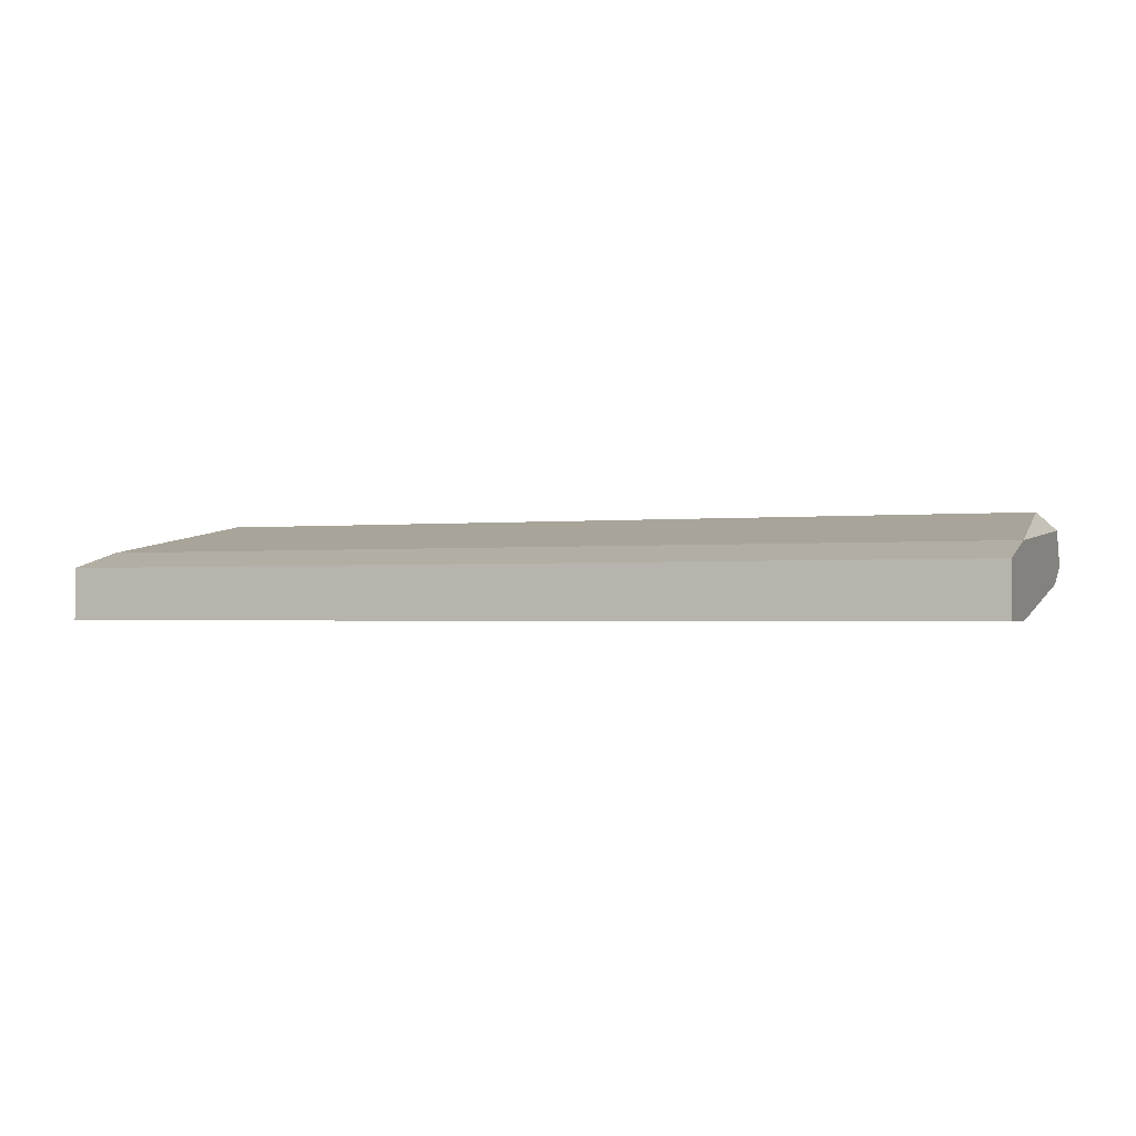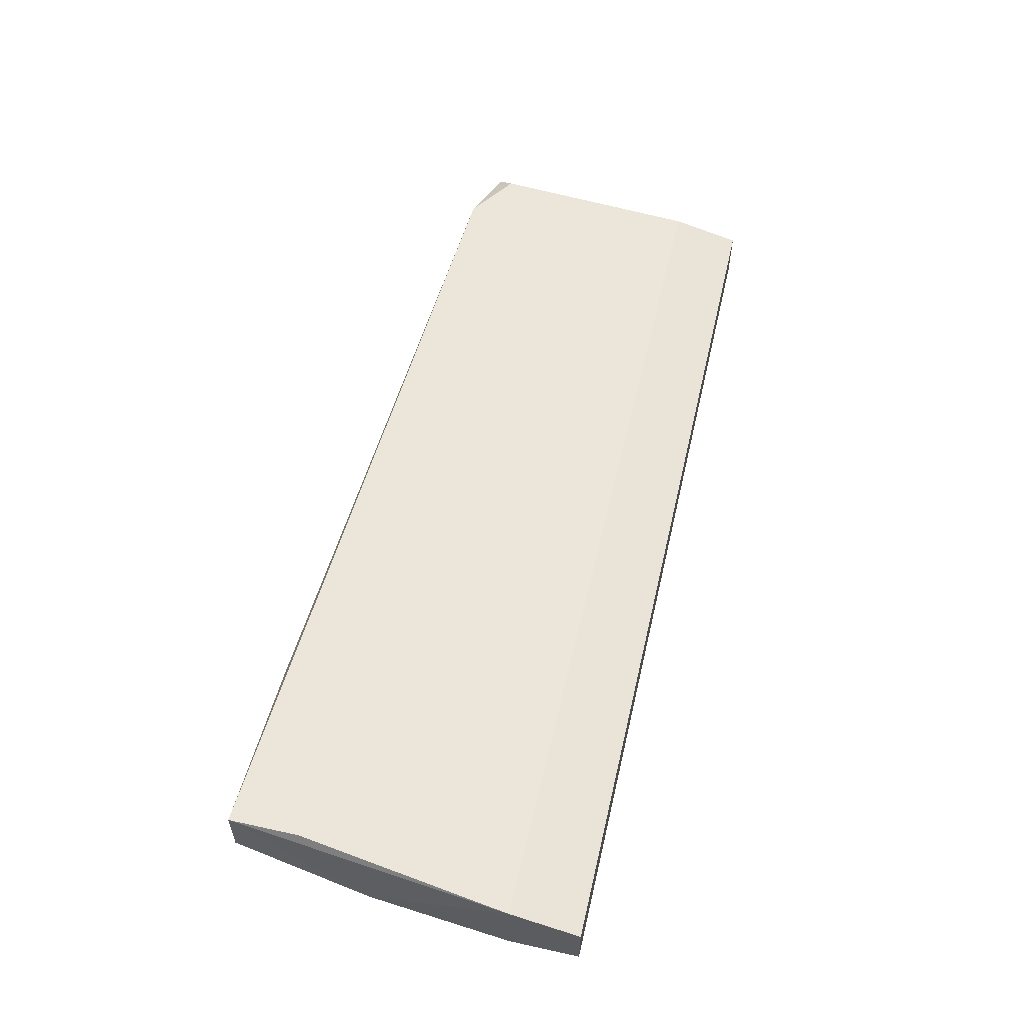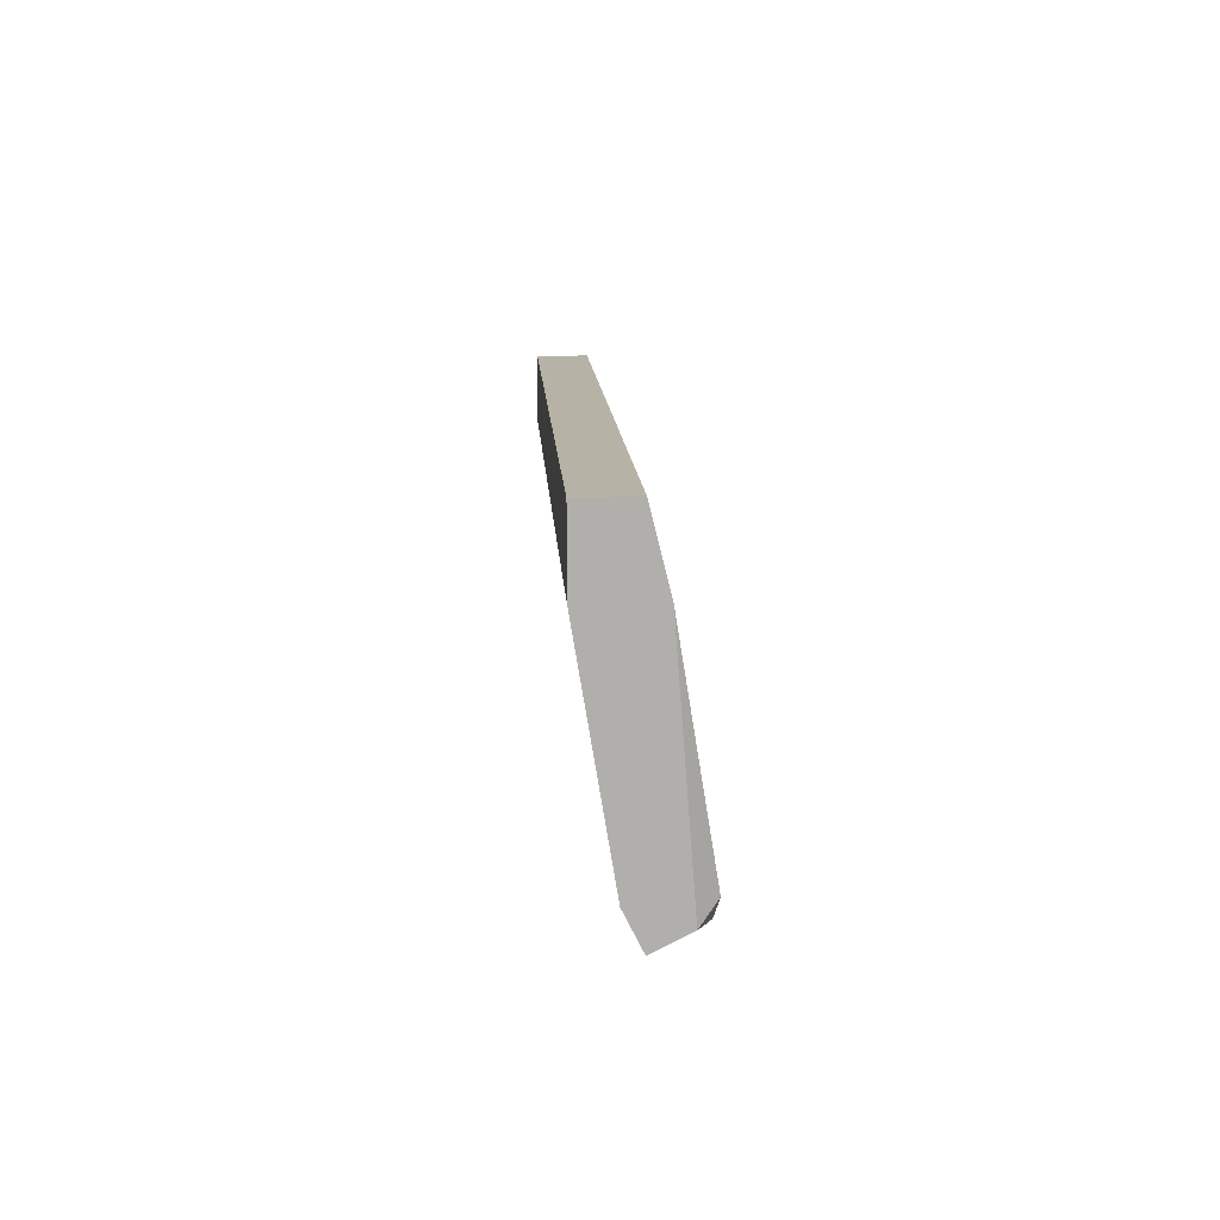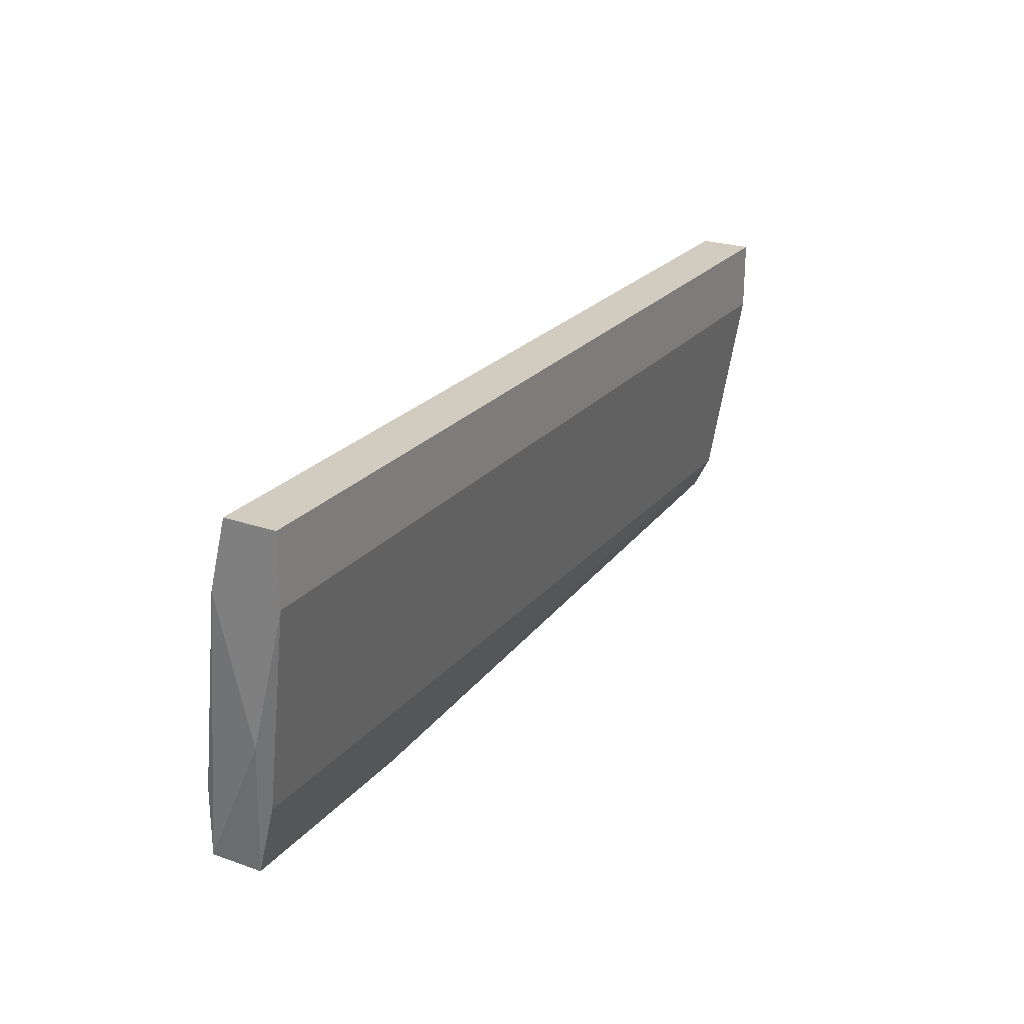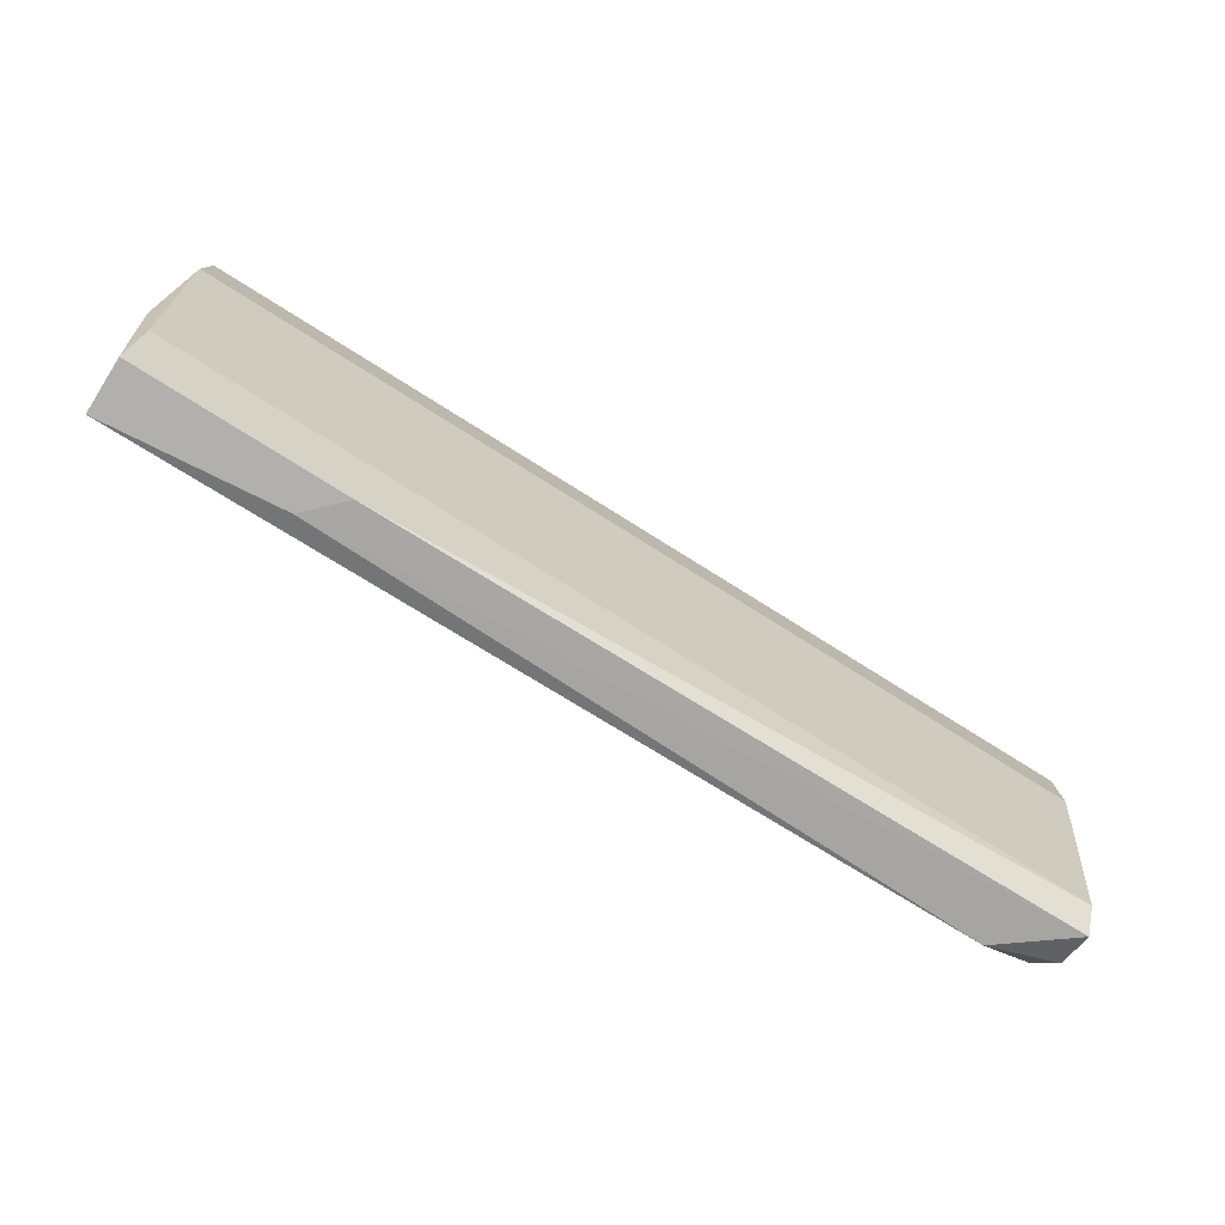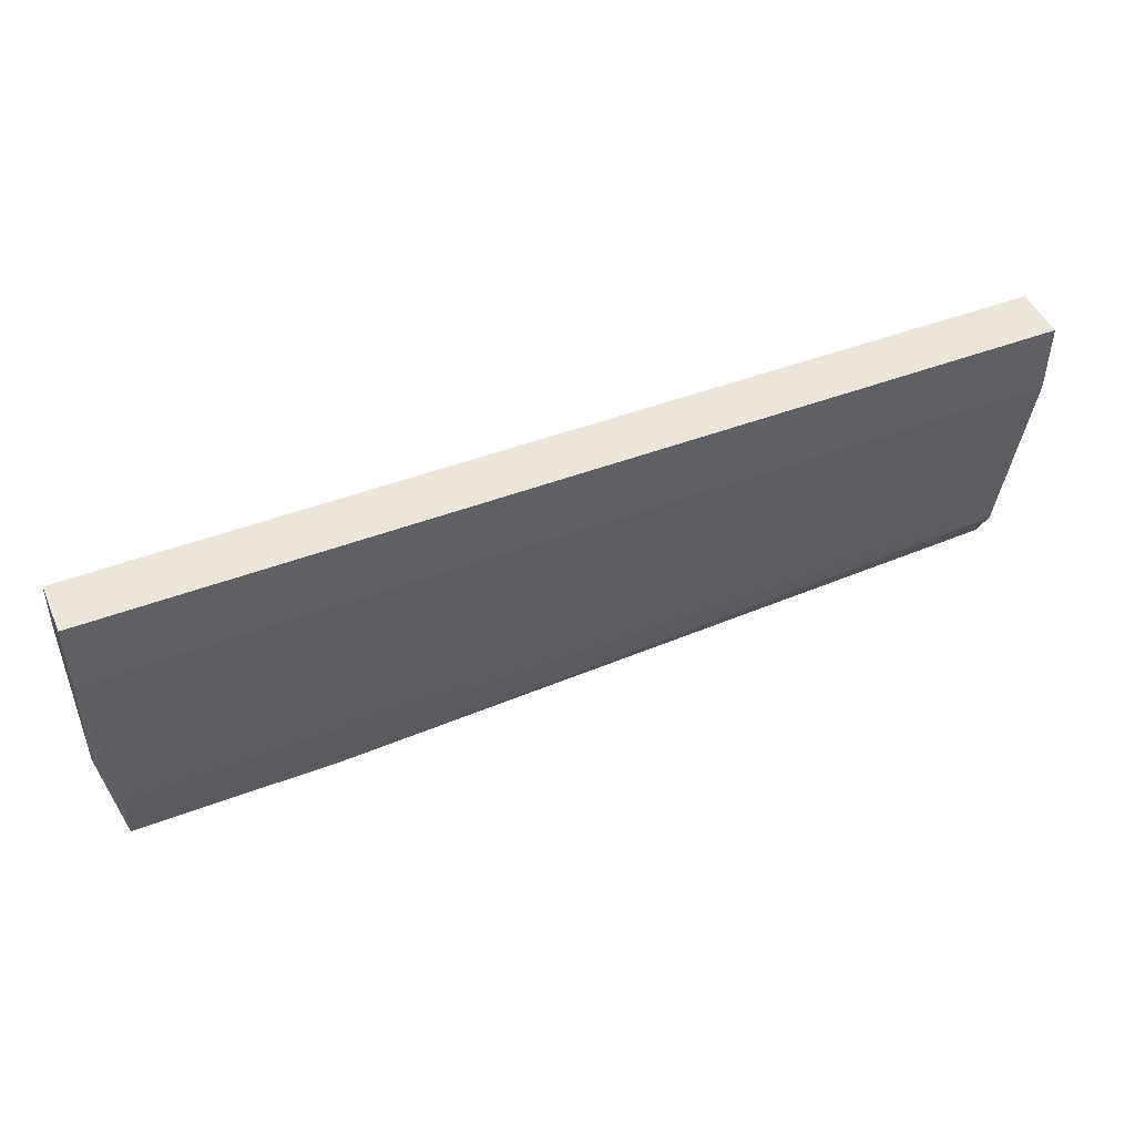
<metadata>
{"format":"obj","ext":"obj","renderer":"f3d","projection":"perspective","resolution":1024,"background":"white","views":[{"elev":-1.4,"azim":21.4,"up":"+Y"},{"elev":55.3,"azim":-76.9,"up":"+Y"},{"elev":12.2,"azim":87.0,"up":"+Z"},{"elev":24.1,"azim":-60.1,"up":"+Z"},{"elev":-78.6,"azim":-31.9,"up":"+Z"},{"elev":47.3,"azim":-23.2,"up":"+Z"}]}
</metadata>
<code>
v 0.008635 -0.00264 -0.05939
v 0.01155 -0.00264 -0.05744
v -0.02825 -0.003611 -0.06133
v -0.03796 -0.005552 -0.06133
v -0.03796 -0.006522 -0.05744
v -0.03796 -0.00264 -0.05744
v -0.03796 -0.00264 -0.06133
v -0.03893 -0.004582 -0.0458
v -0.03893 -0.005552 -0.04191
v -0.03893 -0.006522 -0.05356
v -0.03893 -0.008465 -0.04191
v -0.03893 -0.008465 -0.0458
v 0.01252 -0.004582 -0.0458
v 0.01252 -0.005552 -0.04191
v 0.01252 -0.005552 -0.05939
v 0.01252 -0.006522 -0.05744
v 0.01252 -0.008465 -0.04191
v 0.01252 -0.008465 -0.0458
v 0.01252 -0.003611 -0.05841
v -0.02631 -0.005552 -0.06133
f 15 20 3
f 17 19 13
f 19 17 16
f 13 19 2
f 13 2 6
f 2 7 6
f 17 9 11
f 9 12 11
f 12 17 11
f 9 17 14
f 13 9 14
f 17 13 14
f 17 12 18
f 16 17 18
f 12 16 18
f 19 16 15
f 9 13 8
f 12 9 8
f 13 6 8
f 6 7 8
f 2 19 1
f 7 2 1
f 19 15 1
f 12 4 5
f 16 12 5
f 4 16 5
f 4 7 20
f 16 4 20
f 15 16 20
f 7 4 10
f 4 12 10
f 8 7 10
f 12 8 10
f 7 1 3
f 1 15 3
f 20 7 3

</code>
